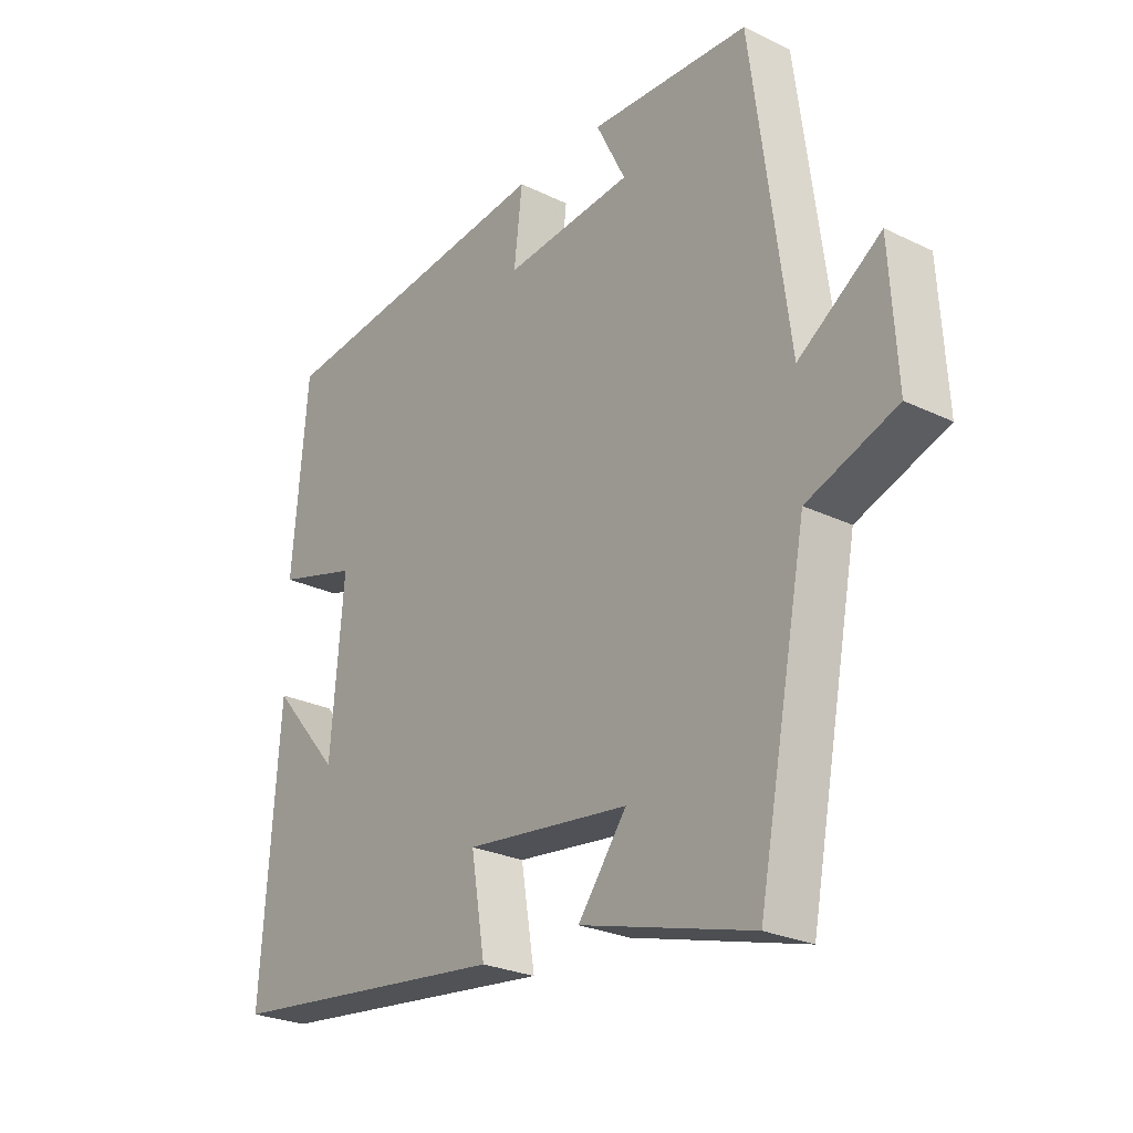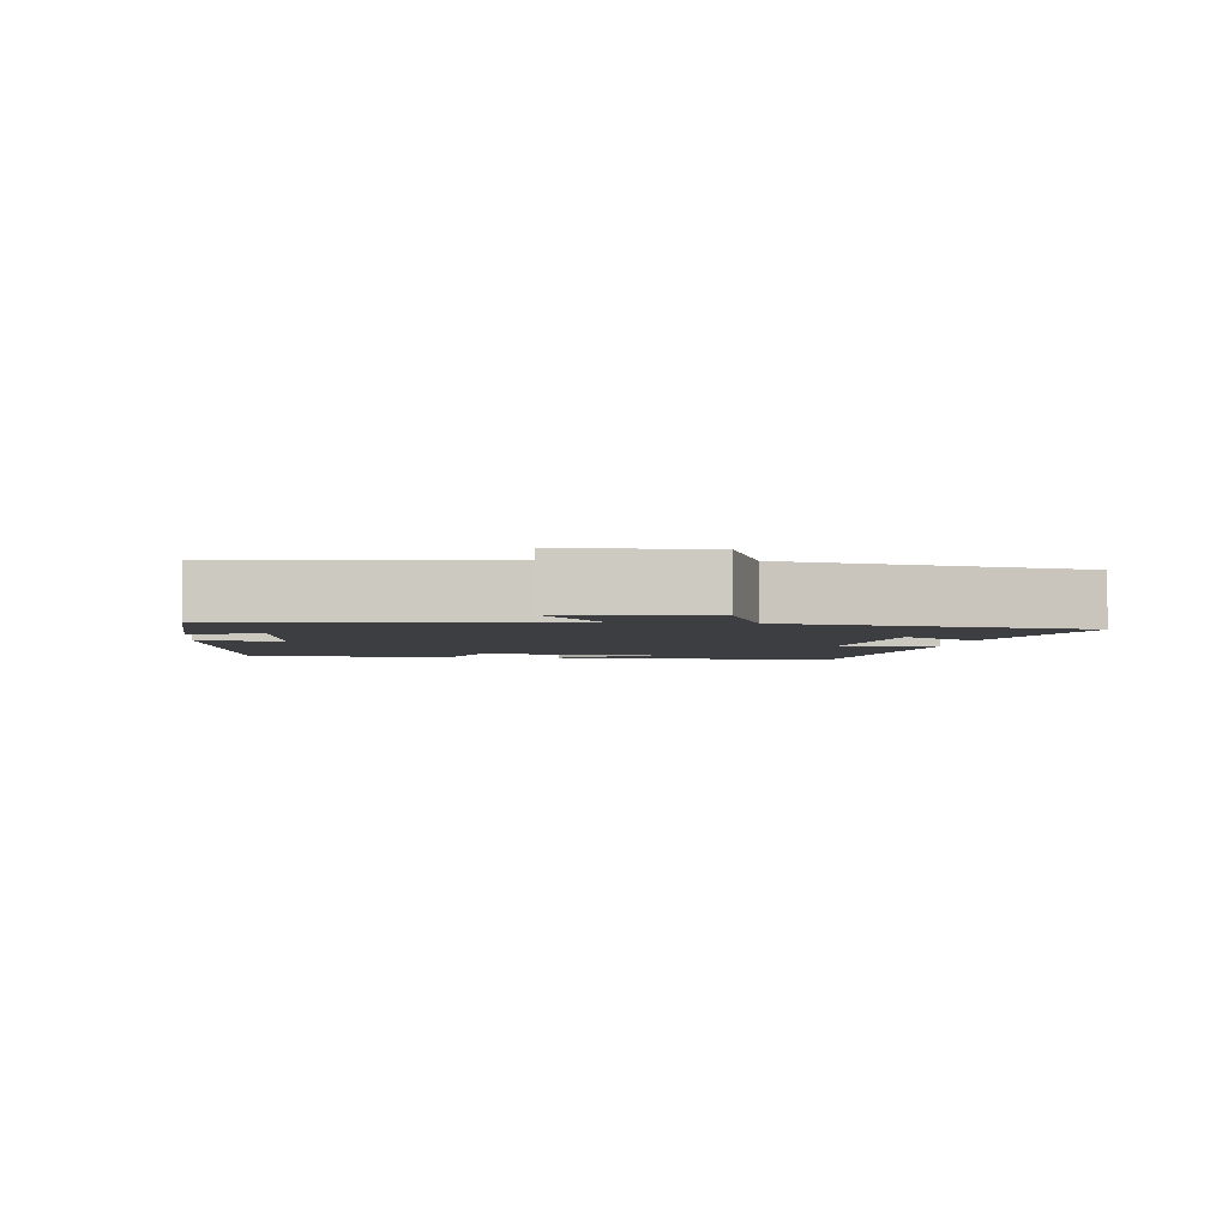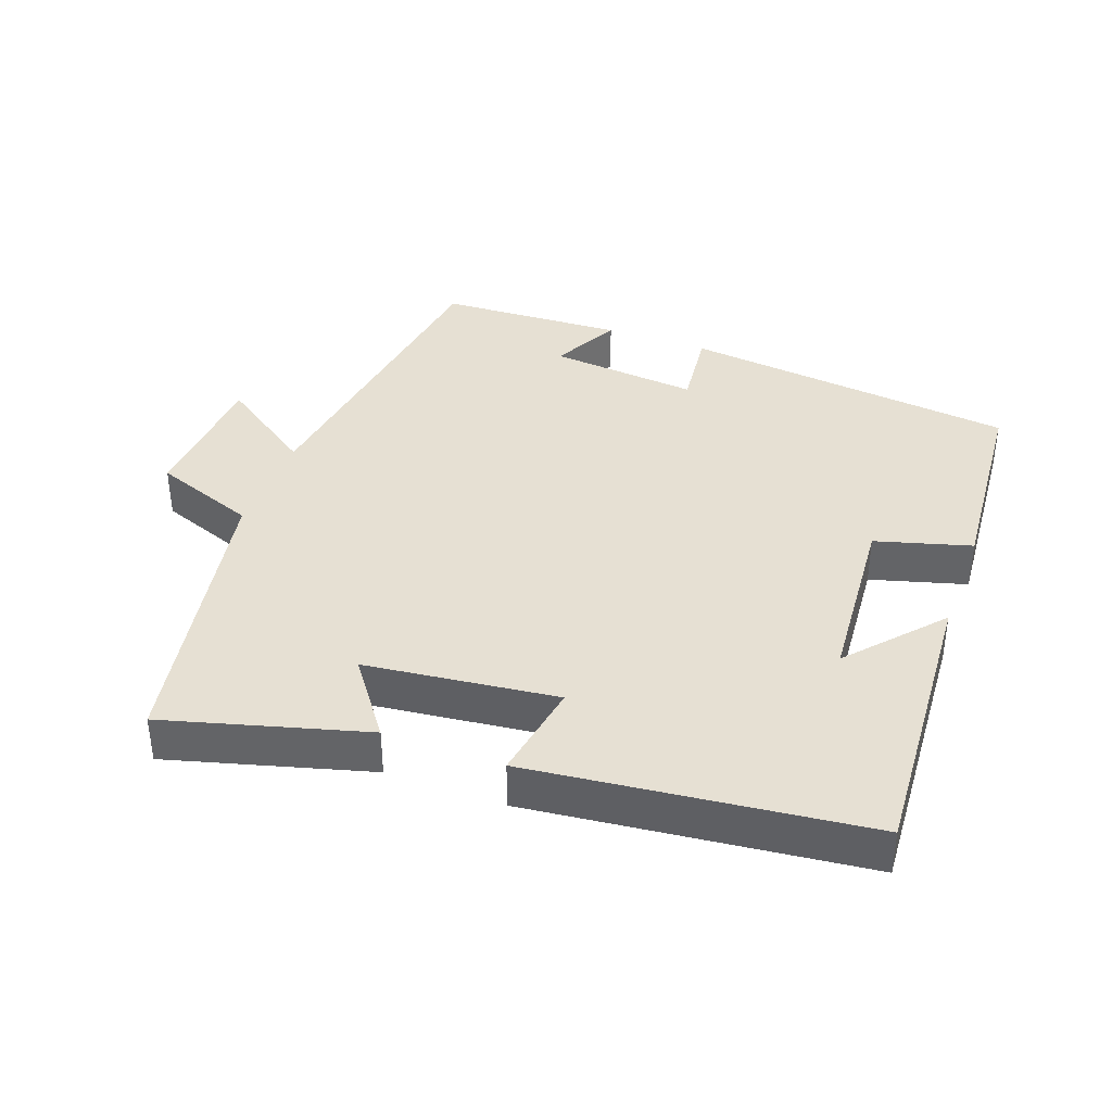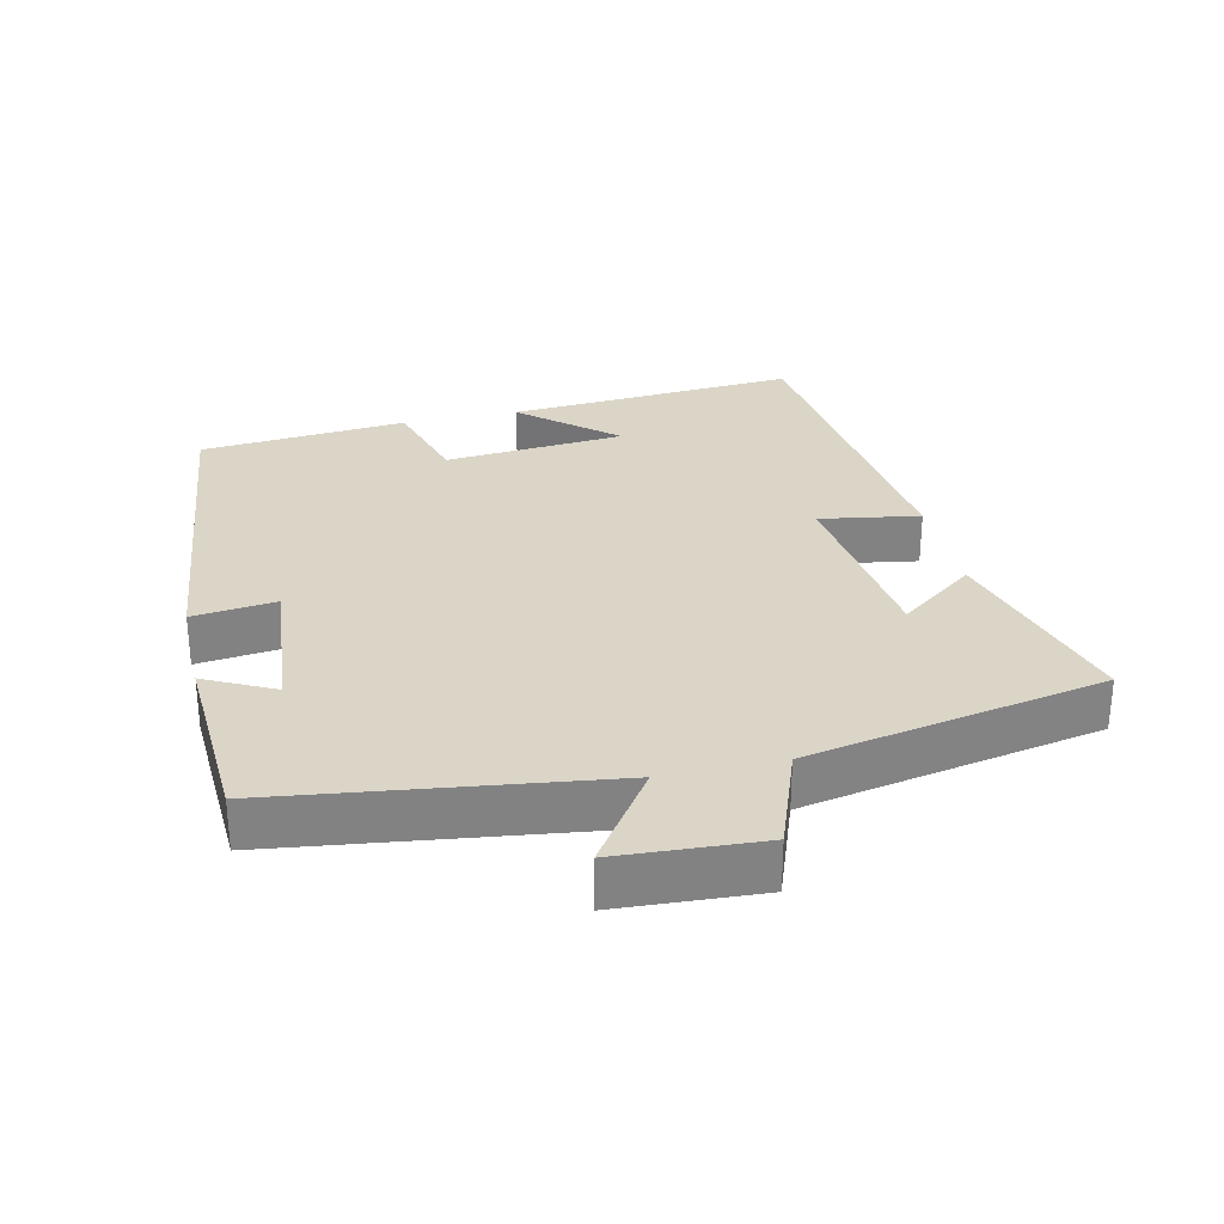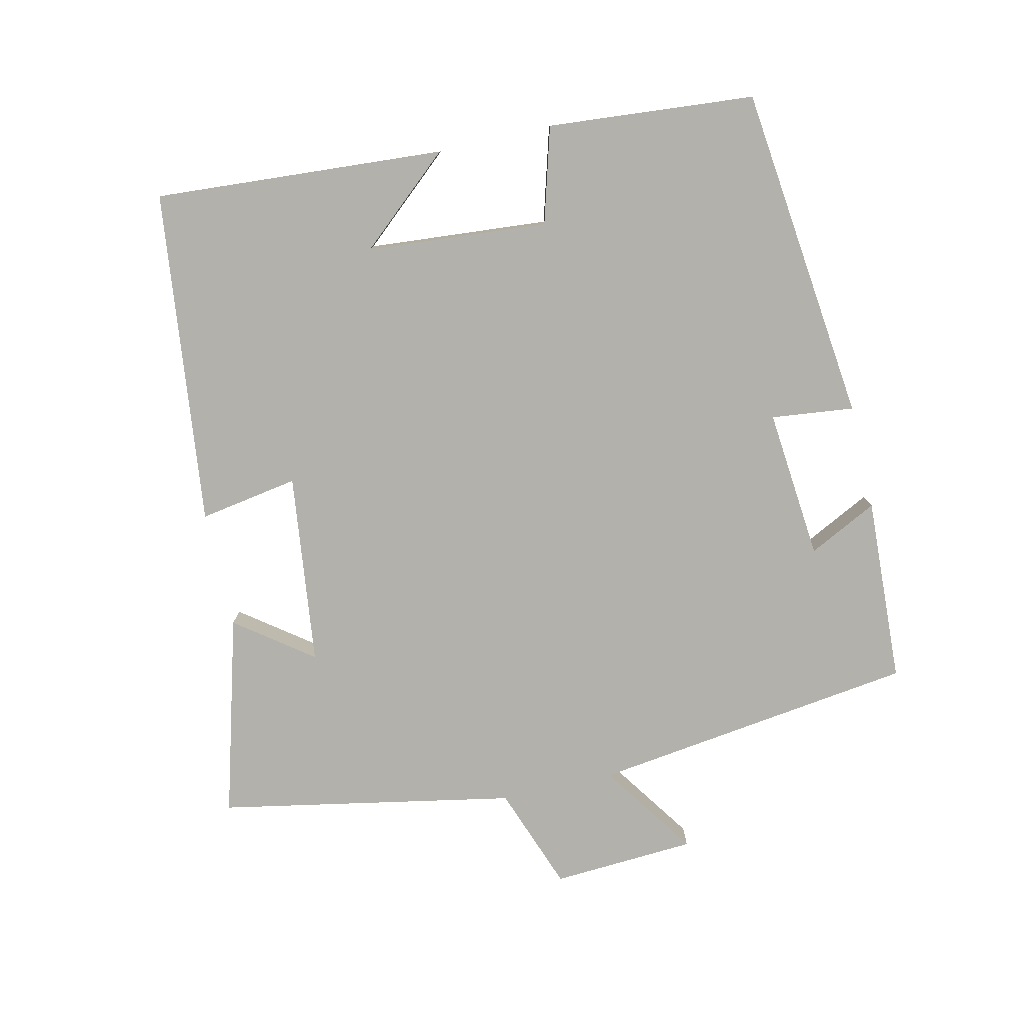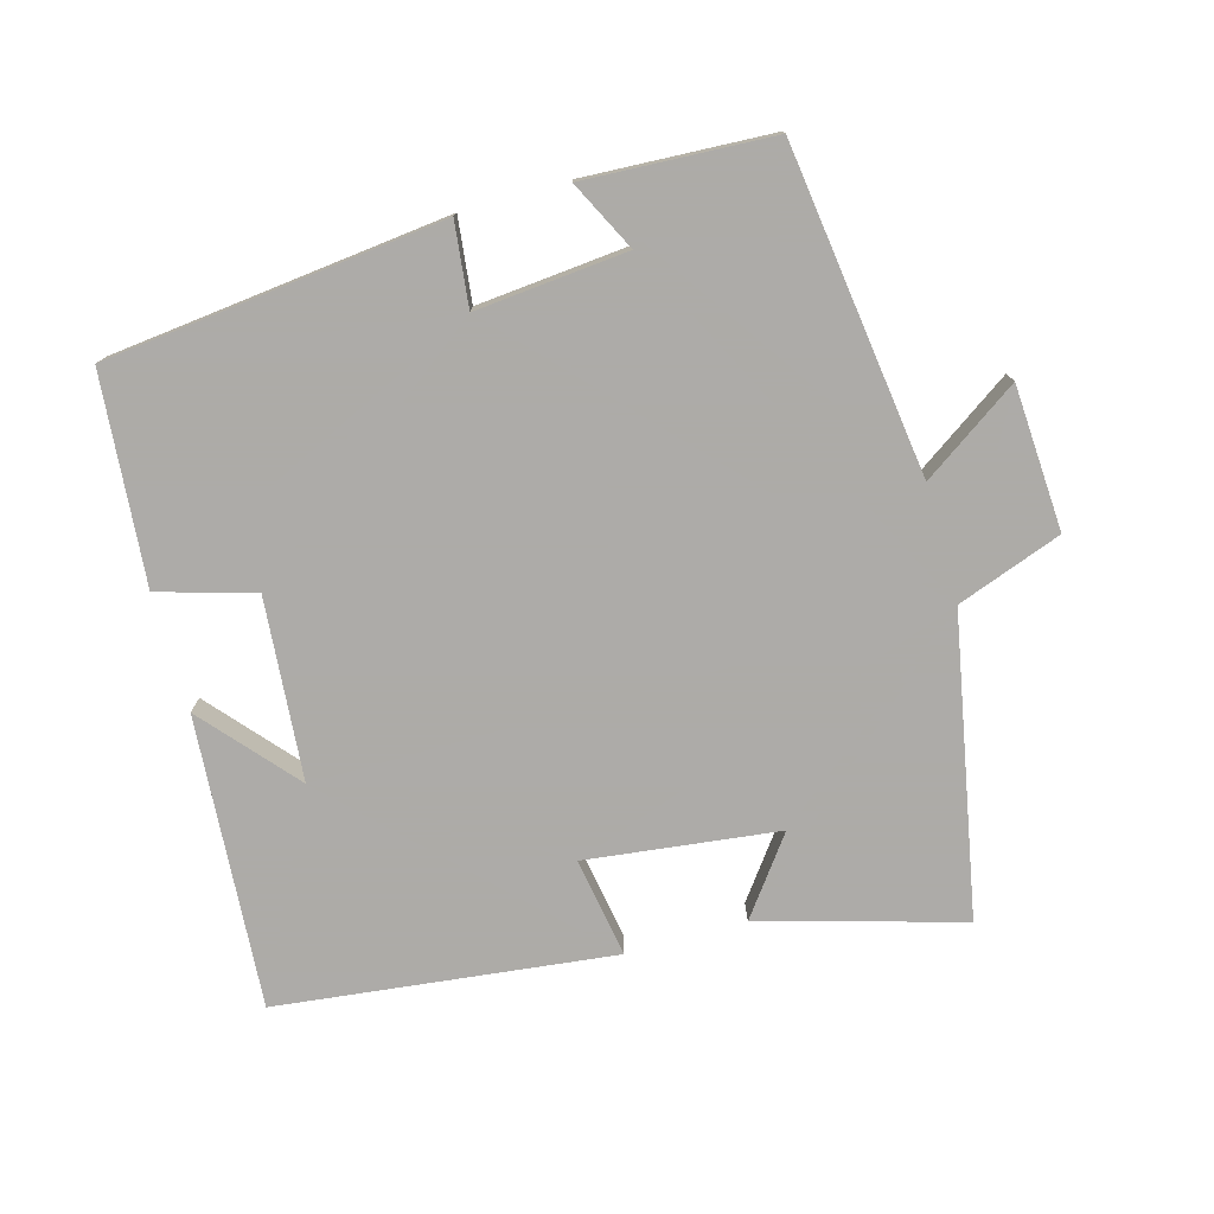
<metadata>
{"format":"obj","ext":"obj","renderer":"f3d","projection":"perspective","resolution":1024,"background":"white","views":[{"elev":-26.0,"azim":52.5,"up":"+Z"},{"elev":-3.3,"azim":83.4,"up":"+Y"},{"elev":38.3,"azim":-159.5,"up":"+Y"},{"elev":29.5,"azim":77.2,"up":"+Y"},{"elev":-78.9,"azim":-77.0,"up":"+Y"},{"elev":-76.5,"azim":15.7,"up":"+Y"}]}
</metadata>
<code>
v 0.417 0.07 -0.582
v 0.127 0.07 -0.5
v 0.209 0.07 -0.39
v -0.069 0.07 -0.356
v -0.045 0.07 -0.5
v -0.53 0.07 -0.443
v -0.5 0.07 -0.022
v -0.384 0.07 -0.156
v -0.362 0.07 0.106
v -0.5 0.07 0.146
v -0.474 0.07 0.446
v 0.014 0.07 0.5
v 0 0.07 0.38
v 0.218 0.07 0.4
v 0.168 0.07 0.5
v 0.438 0.07 0.486
v 0.5 0.07 0.015
v 0.639 0.07 0.11
v 0.651 0.07 -0.098
v 0.5 0.07 -0.153
v 0.417 0 -0.582
v 0.127 0 -0.5
v 0.209 0 -0.39
v -0.069 0 -0.356
v -0.045 0 -0.5
v -0.53 0 -0.443
v -0.5 0 -0.022
v -0.384 0 -0.156
v -0.362 0 0.106
v -0.5 0 0.146
v -0.474 0 0.446
v 0.014 0 0.5
v 0 0 0.38
v 0.218 0 0.4
v 0.168 0 0.5
v 0.438 0 0.486
v 0.5 0 0.015
v 0.639 0 0.11
v 0.651 0 -0.098
v 0.5 0 -0.153
f 17 18 19 20
f 14 15 16 17
f 13 14 17 20
f 10 11 12 13
f 9 10 13
f 8 9 13 20
f 6 7 8
f 4 5 6 8
f 3 4 8 20
f 1 2 3 20
f 40 39 38 37
f 37 36 35 34
f 40 37 34 33
f 33 32 31 30
f 33 30 29
f 40 33 29 28
f 28 27 26
f 28 26 25 24
f 40 28 24 23
f 40 23 22 21
f 1 21 22 2
f 2 22 23 3
f 3 23 24 4
f 4 24 25 5
f 5 25 26 6
f 6 26 27 7
f 7 27 28 8
f 8 28 29 9
f 9 29 30 10
f 10 30 31 11
f 11 31 32 12
f 12 32 33 13
f 13 33 34 14
f 14 34 35 15
f 15 35 36 16
f 16 36 37 17
f 17 37 38 18
f 18 38 39 19
f 19 39 40 20
f 20 40 21 1

</code>
